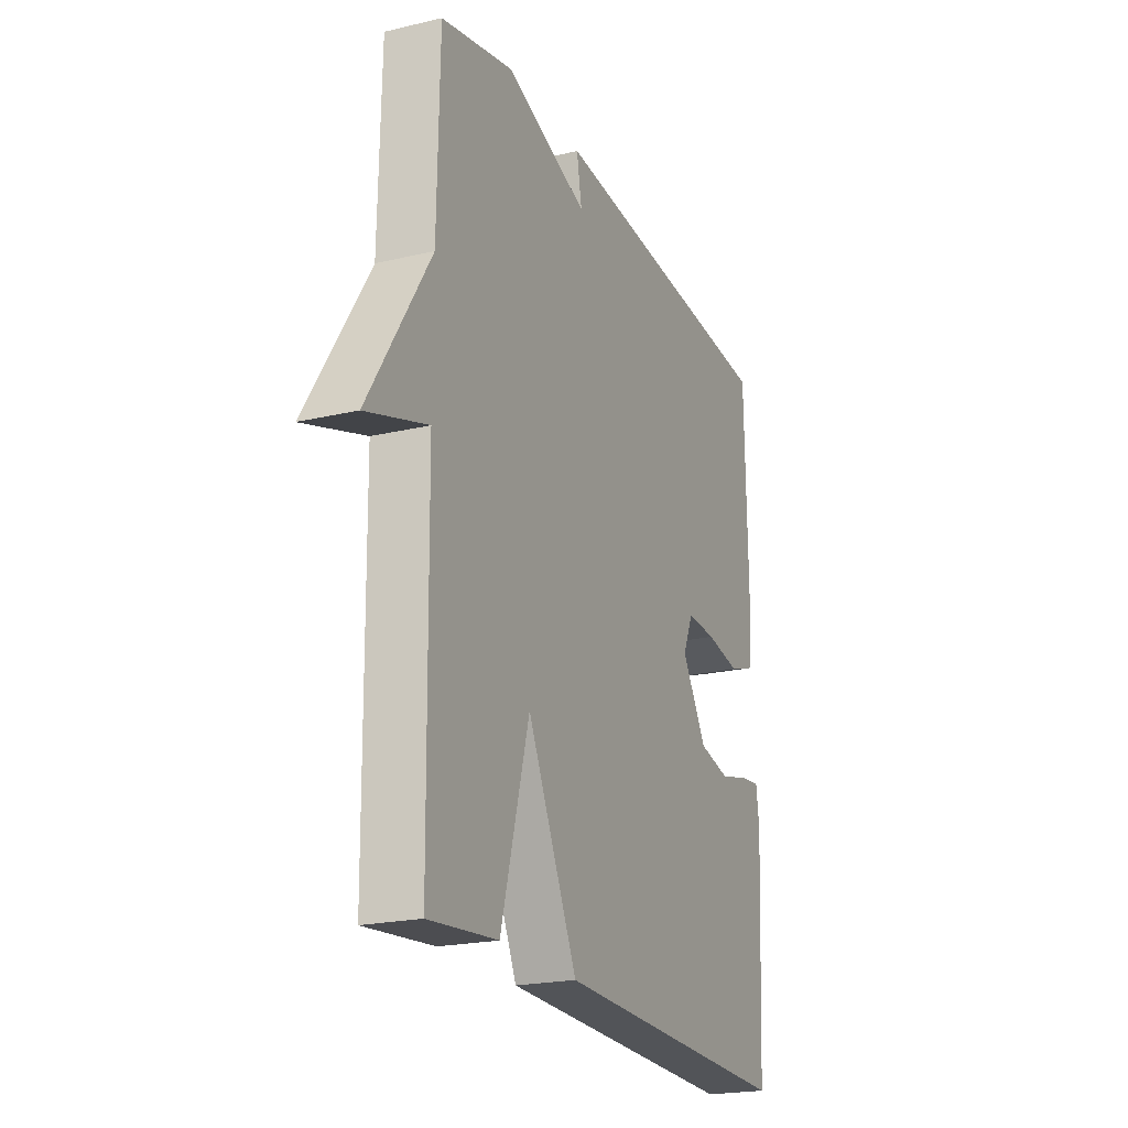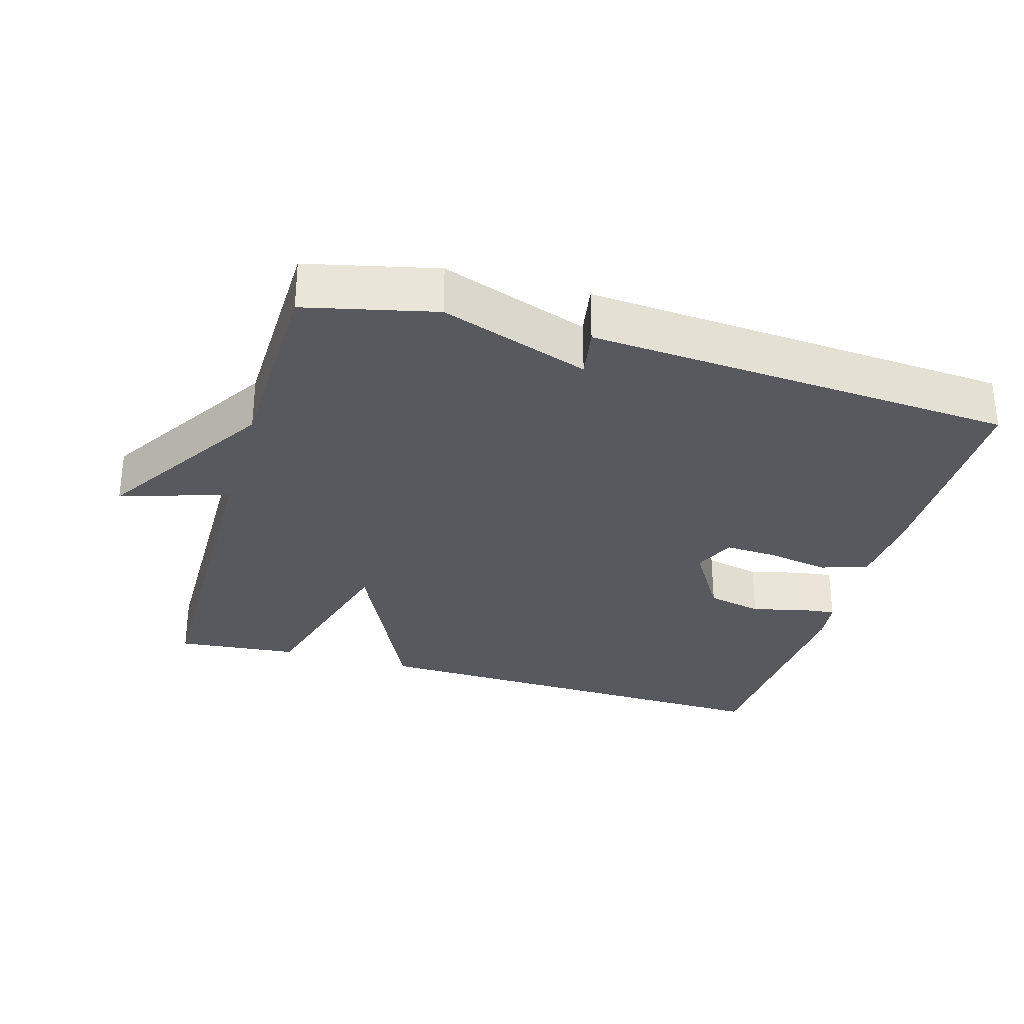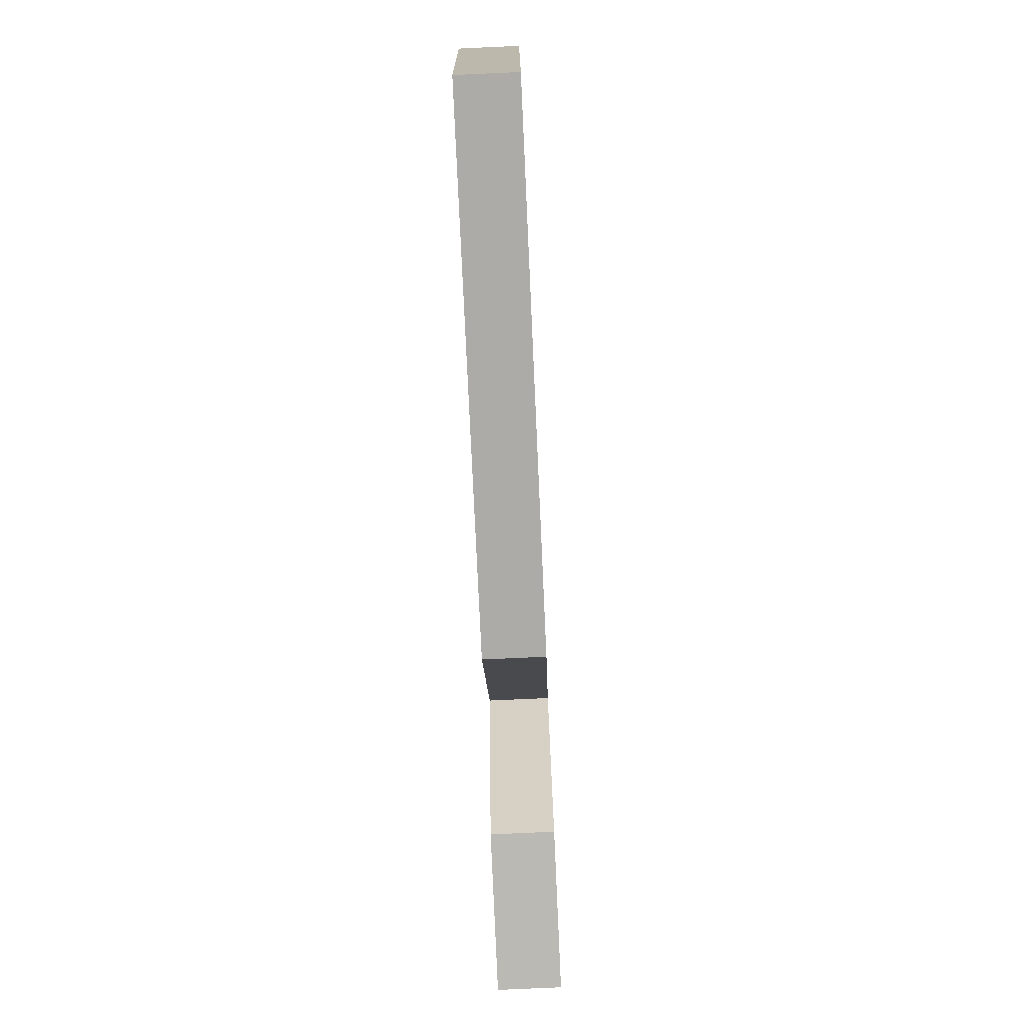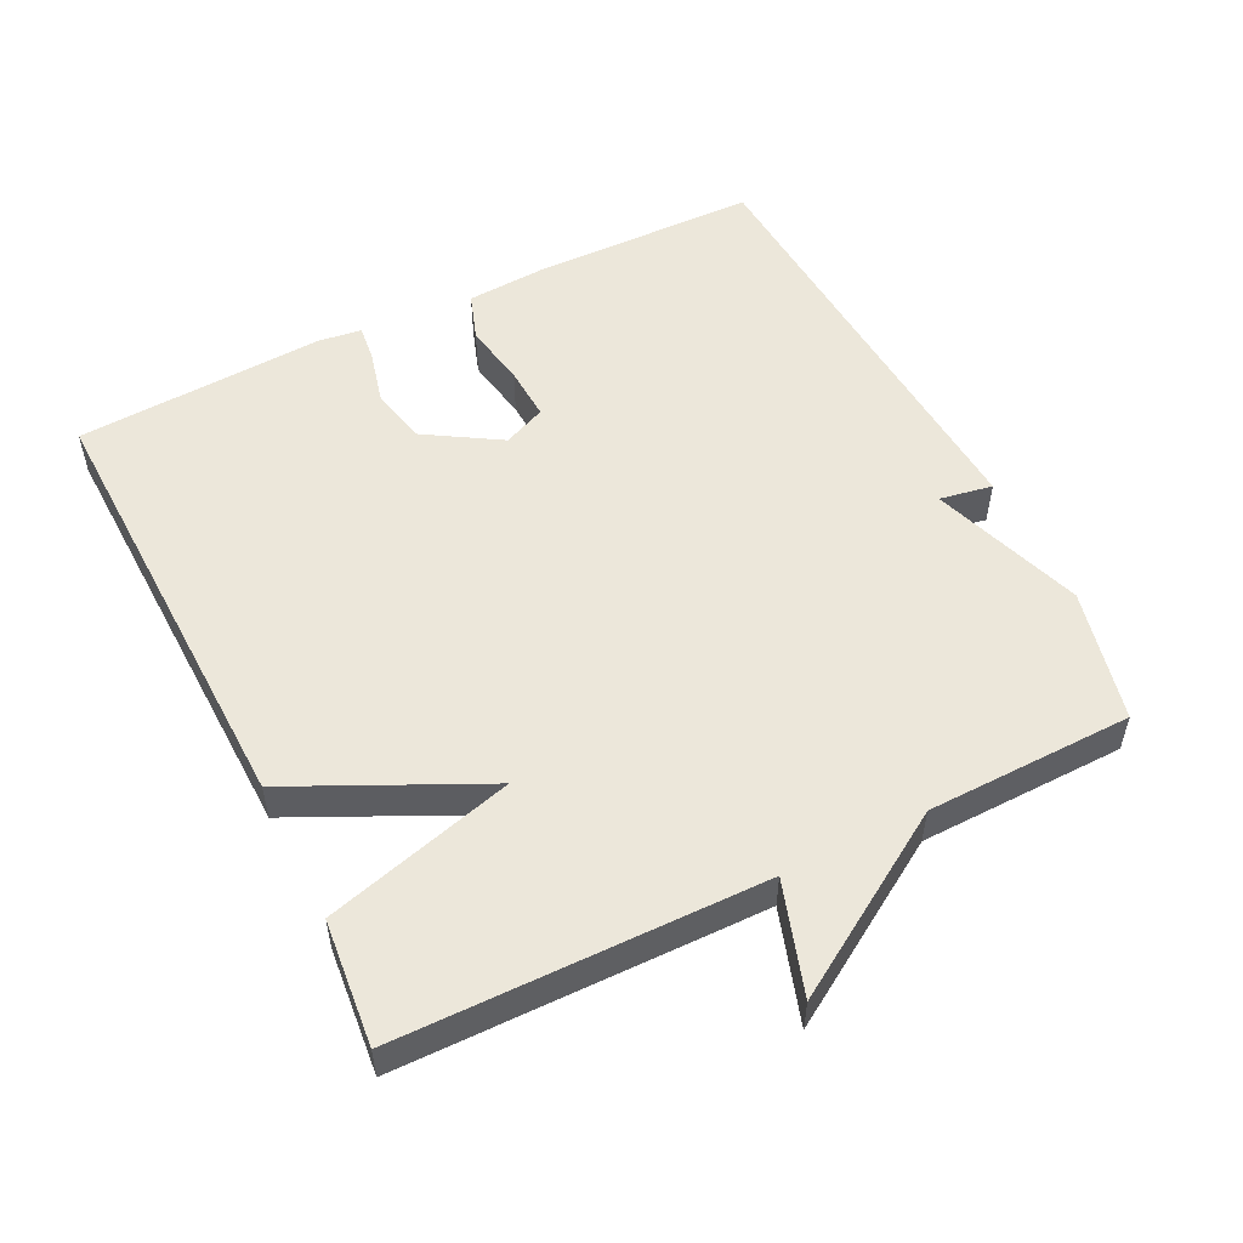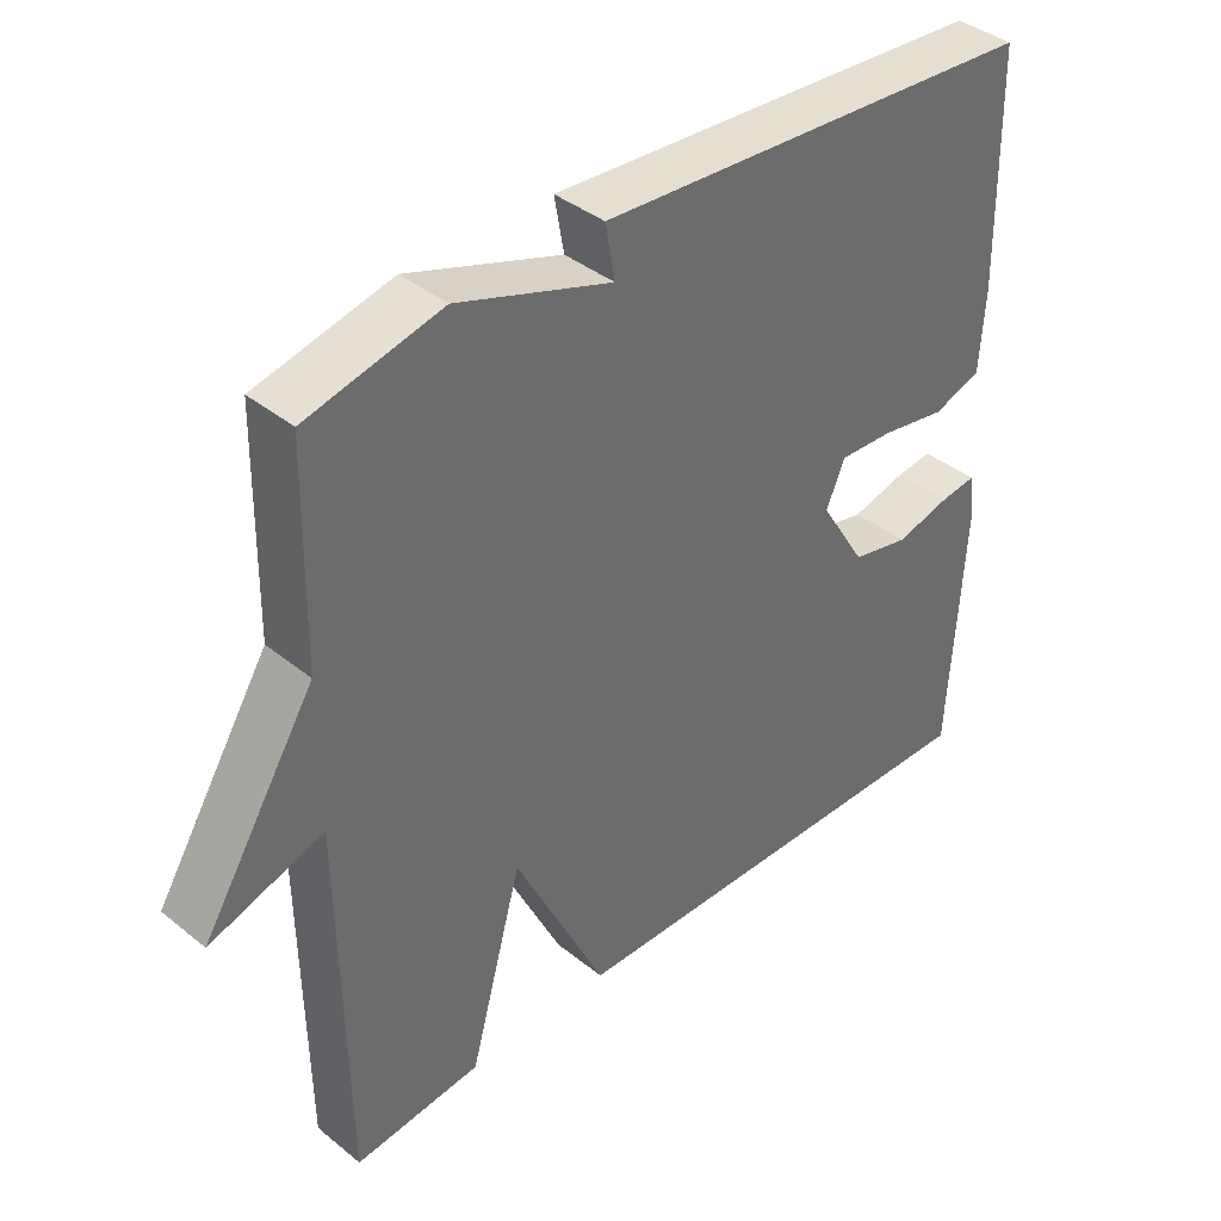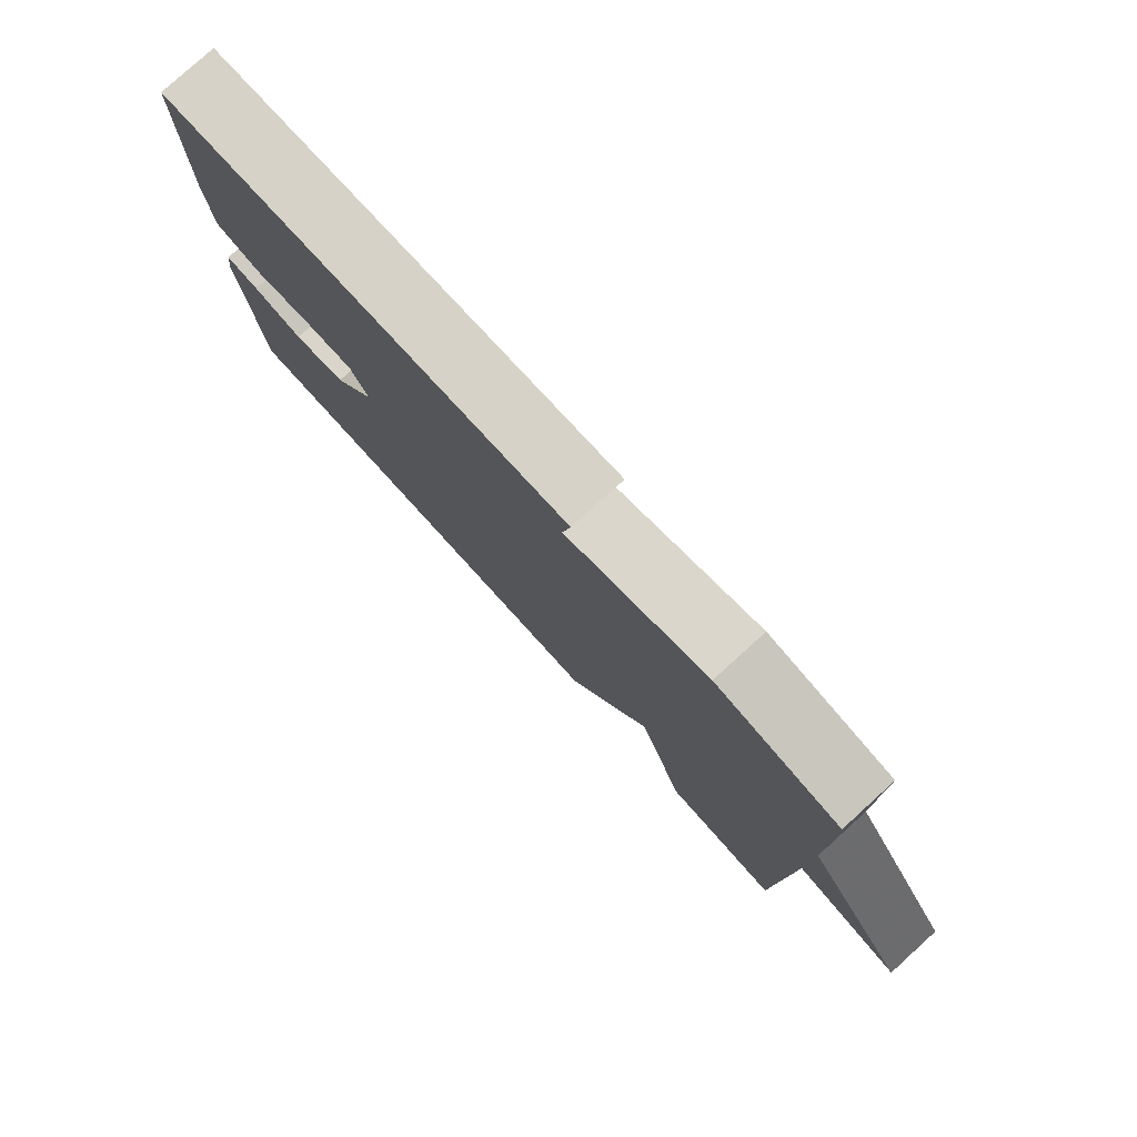
<metadata>
{"format":"obj","ext":"obj","renderer":"f3d","projection":"perspective","resolution":1024,"background":"white","views":[{"elev":-21.4,"azim":-67.3,"up":"+Z"},{"elev":-30.4,"azim":-16.1,"up":"+Y"},{"elev":-77.7,"azim":92.6,"up":"+Z"},{"elev":53.5,"azim":-116.4,"up":"+Y"},{"elev":39.4,"azim":-45.0,"up":"+Z"},{"elev":79.7,"azim":-132.2,"up":"+Z"}]}
</metadata>
<code>
v -0.5 0.07 -0.5
v -0.506 0.07 0.011
v -0.663 0.07 -0.039
v -0.506 0.07 0.211
v -0.5 0.07 0.5
v -0.314 0.07 0.543
v -0.101 0.07 0.469
v -0.114 0.07 0.543
v 0.5 0.07 0.5
v 0.506 0.07 0.184
v 0.499 0.07 0.071
v 0.432 0.07 0.048
v 0.342 0.07 0.064
v 0.266 0.07 0.068
v 0.24 0.07 0.008
v 0.304 0.07 -0.096
v 0.384 0.07 -0.114
v 0.46 0.07 -0.095
v 0.511 0.07 -0.089
v 0.519 0.07 -0.149
v 0.5 0.07 -0.5
v -0.124 0.07 -0.483
v -0.251 0.07 -0.217
v -0.324 0.07 -0.483
v -0.5 0 -0.5
v -0.506 0 0.011
v -0.663 0 -0.039
v -0.506 0 0.211
v -0.5 0 0.5
v -0.314 0 0.543
v -0.101 0 0.469
v -0.114 0 0.543
v 0.5 0 0.5
v 0.506 0 0.184
v 0.499 0 0.071
v 0.432 0 0.048
v 0.342 0 0.064
v 0.266 0 0.068
v 0.24 0 0.008
v 0.304 0 -0.096
v 0.384 0 -0.114
v 0.46 0 -0.095
v 0.511 0 -0.089
v 0.519 0 -0.149
v 0.5 0 -0.5
v -0.124 0 -0.483
v -0.251 0 -0.217
v -0.324 0 -0.483
f 23 24 1 2
f 20 21 22 23
f 20 23 2
f 17 18 19 20
f 16 17 20 2
f 15 16 2
f 14 15 2
f 11 12 13
f 10 11 13
f 9 10 13
f 8 9 13
f 7 8 13
f 7 13 14
f 6 7 14
f 5 6 14
f 4 5 14
f 2 3 4
f 2 4 14
f 26 25 48 47
f 47 46 45 44
f 26 47 44
f 44 43 42 41
f 26 44 41 40
f 26 40 39
f 26 39 38
f 37 36 35
f 37 35 34
f 37 34 33
f 37 33 32
f 37 32 31
f 38 37 31
f 38 31 30
f 38 30 29
f 38 29 28
f 28 27 26
f 38 28 26
f 1 25 26 2
f 2 26 27 3
f 3 27 28 4
f 4 28 29 5
f 5 29 30 6
f 6 30 31 7
f 7 31 32 8
f 8 32 33 9
f 9 33 34 10
f 10 34 35 11
f 11 35 36 12
f 12 36 37 13
f 13 37 38 14
f 14 38 39 15
f 15 39 40 16
f 16 40 41 17
f 17 41 42 18
f 18 42 43 19
f 19 43 44 20
f 20 44 45 21
f 21 45 46 22
f 22 46 47 23
f 23 47 48 24
f 24 48 25 1

</code>
